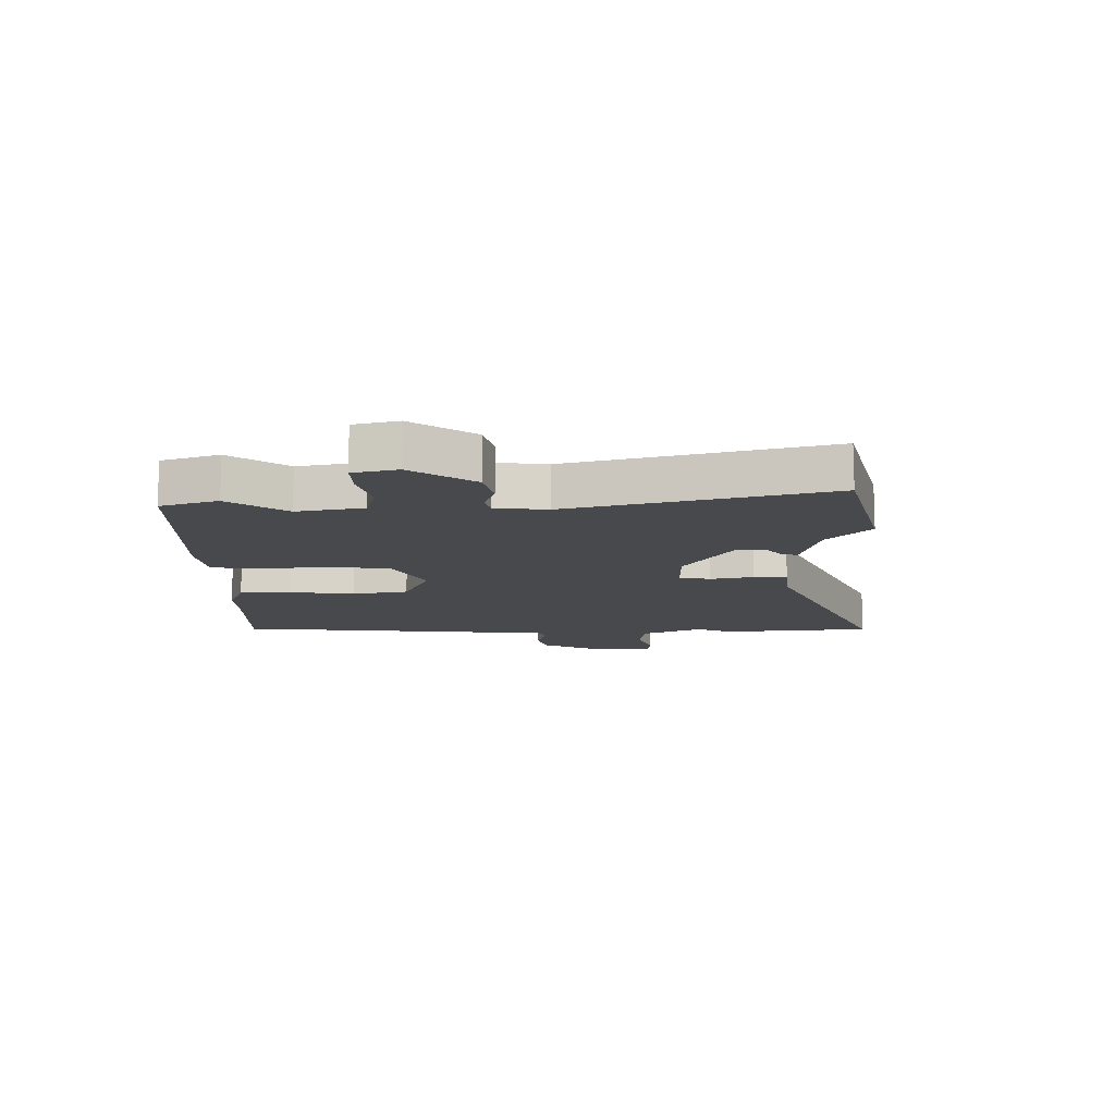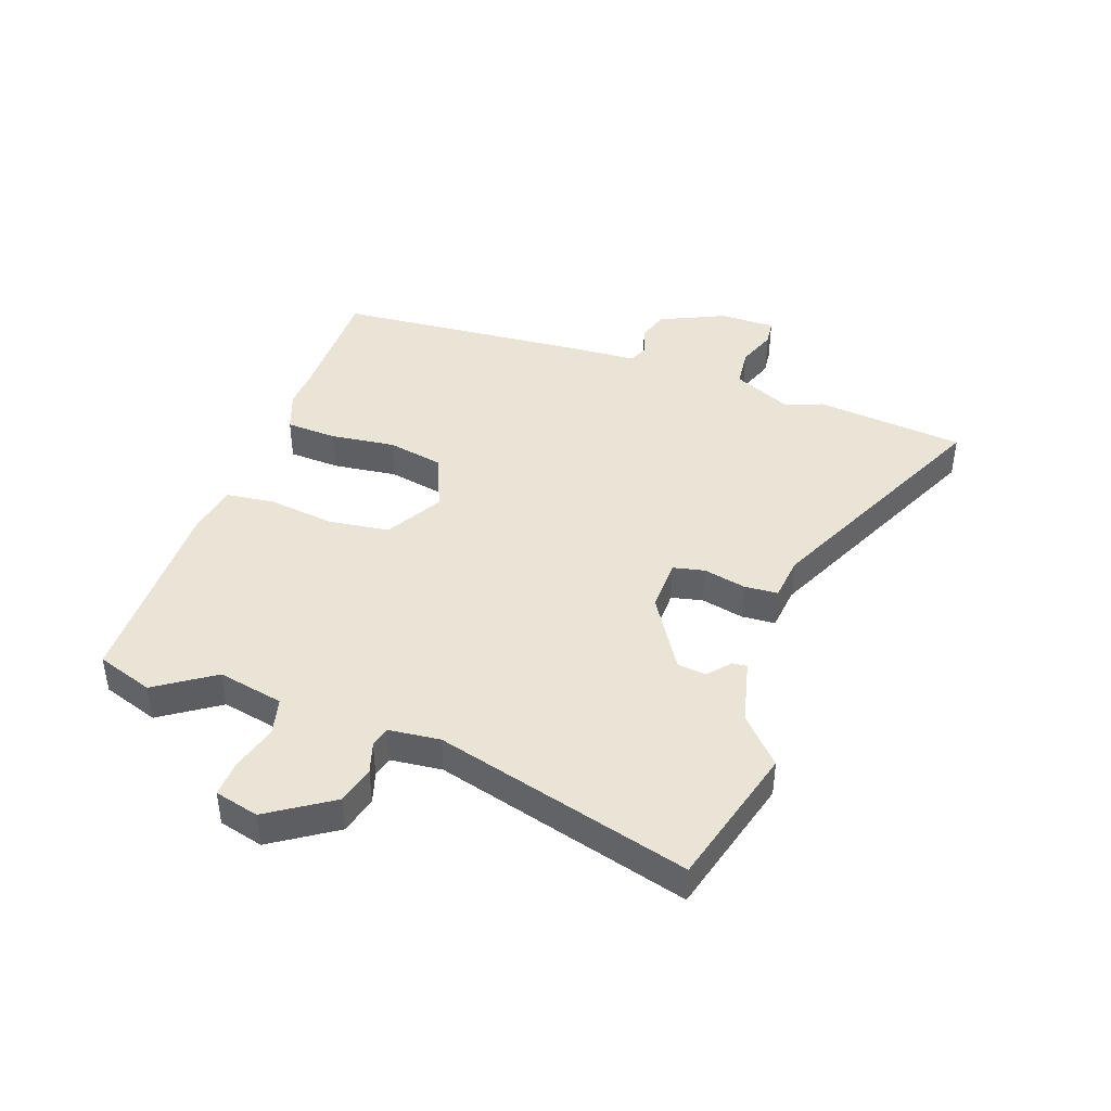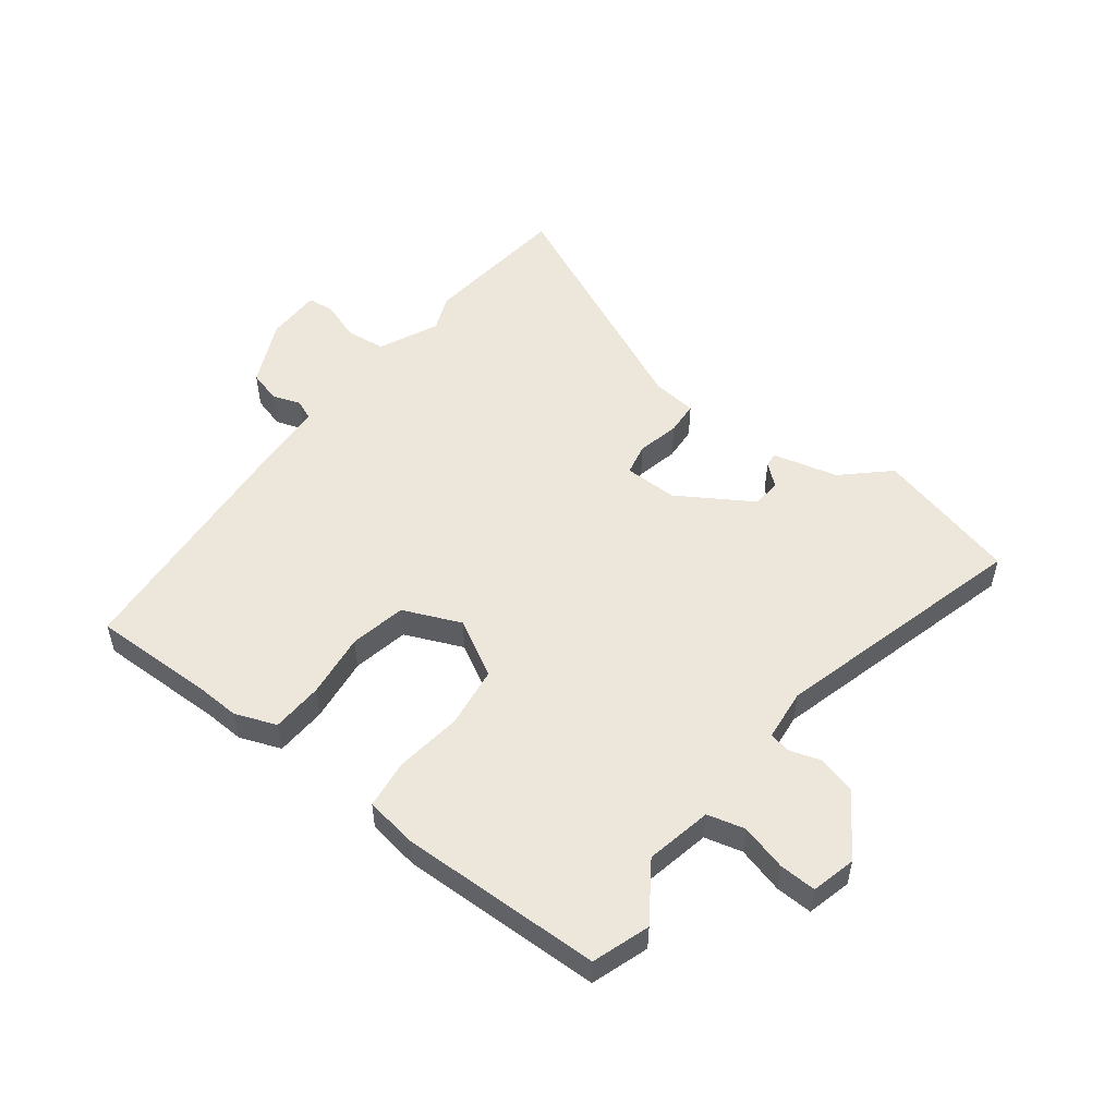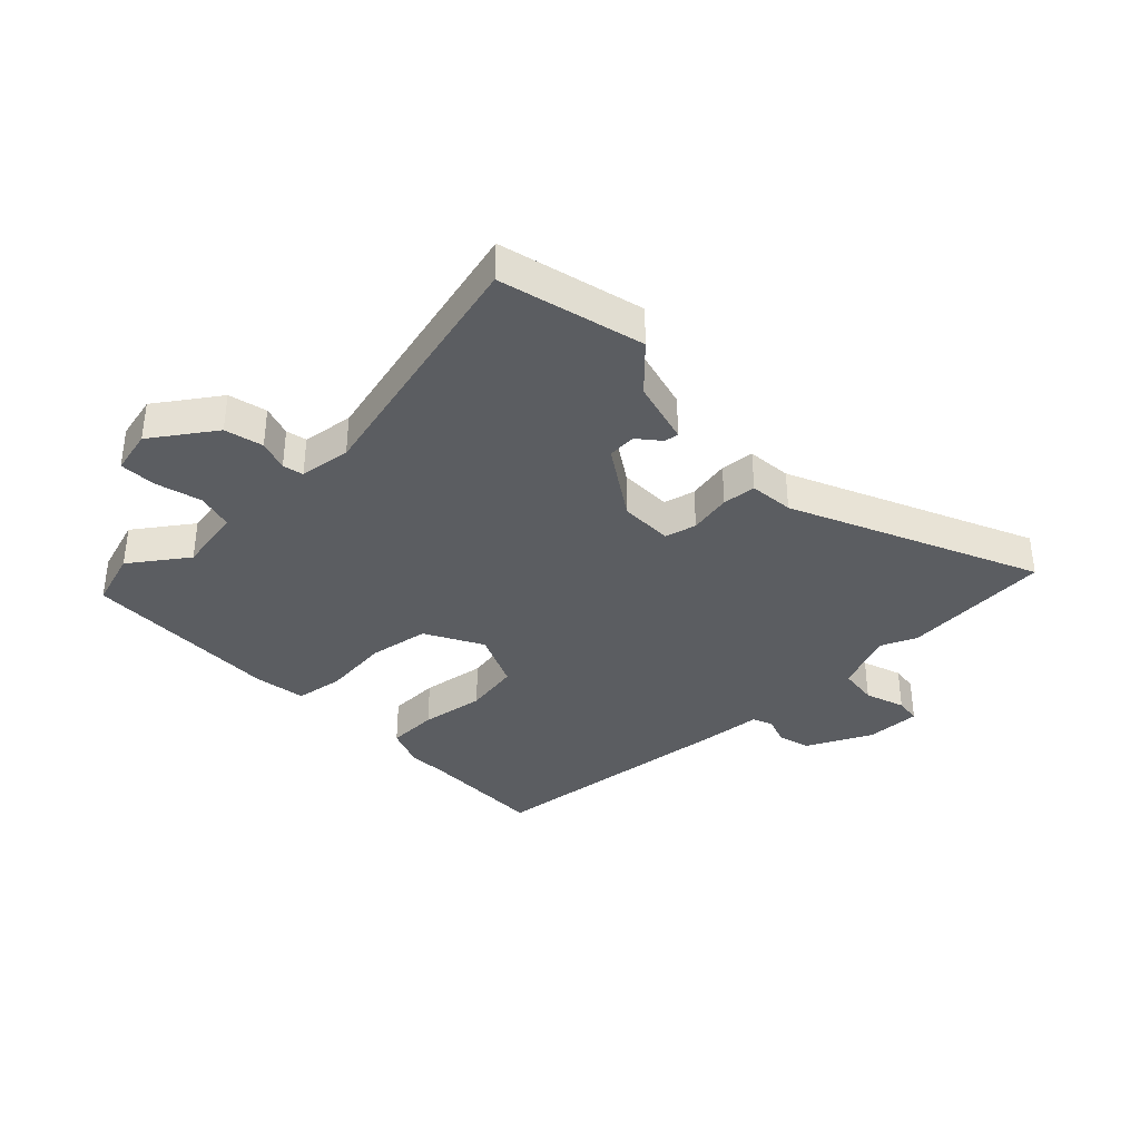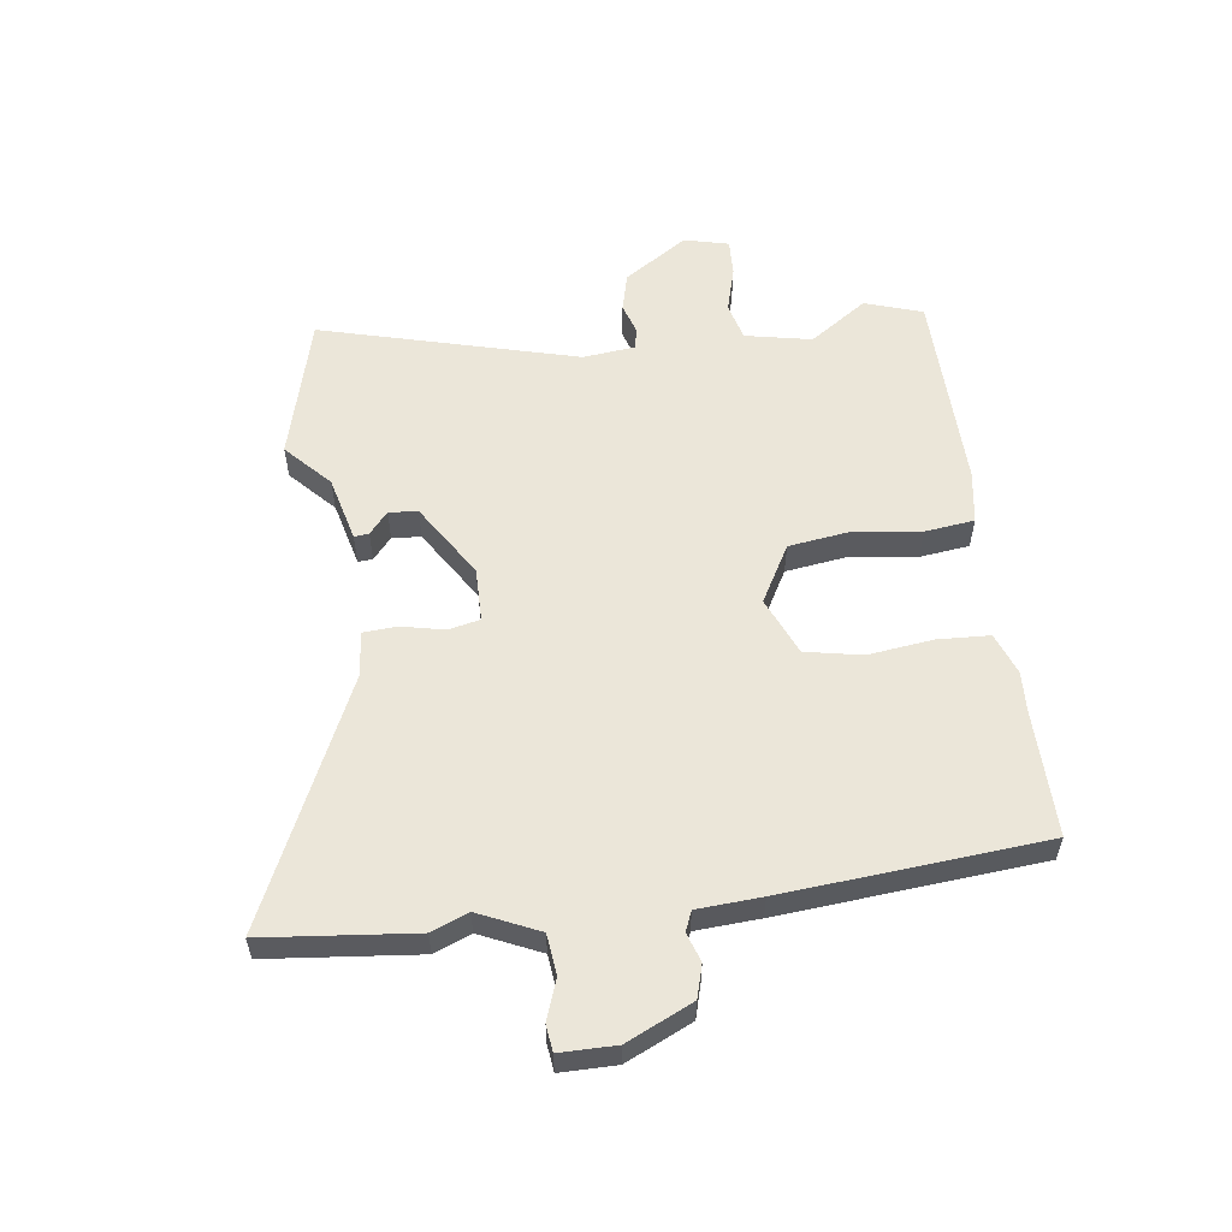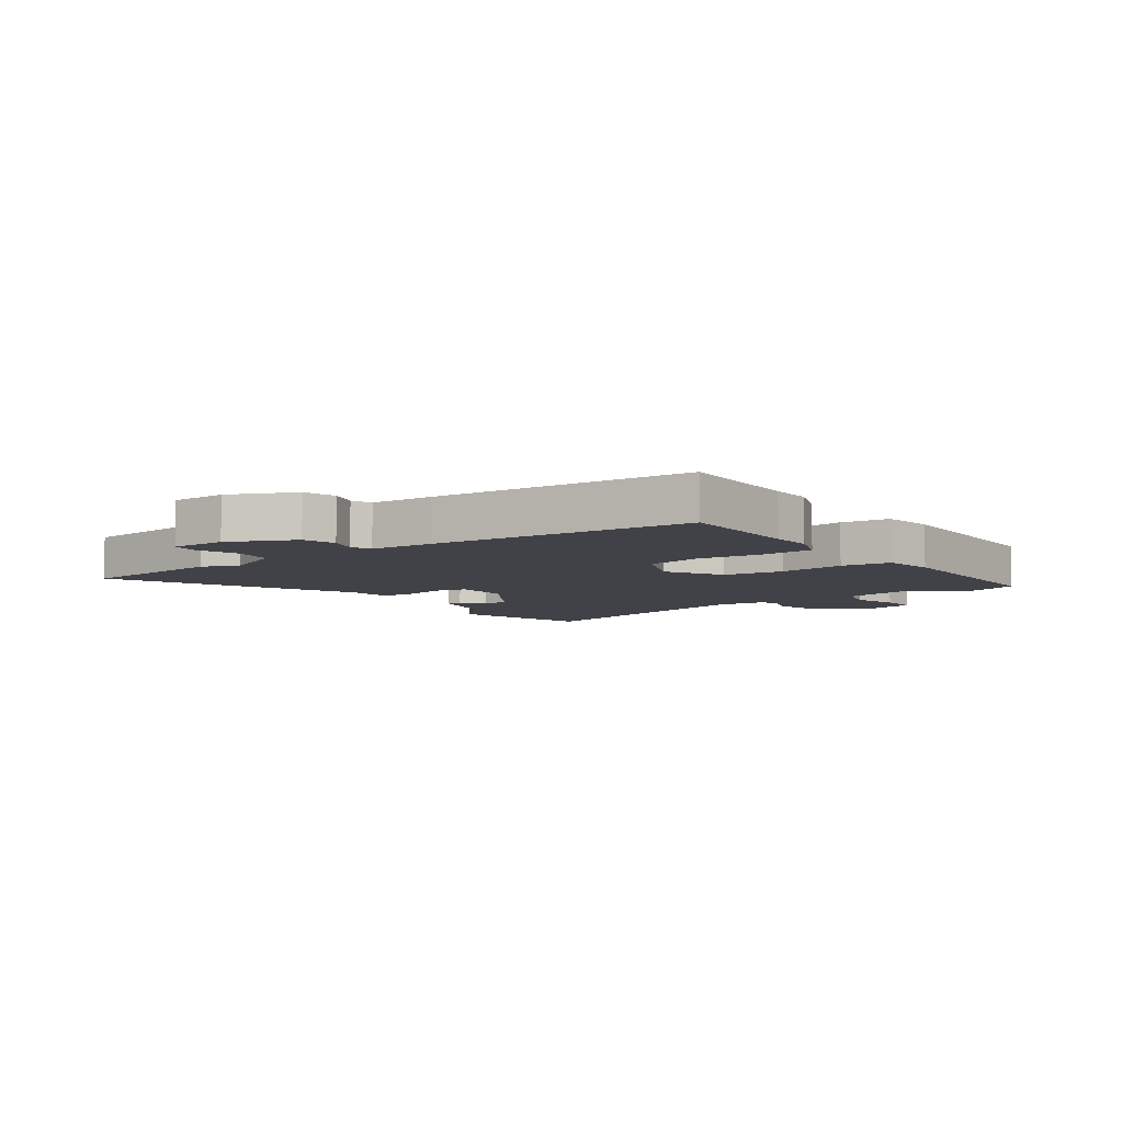
<metadata>
{"format":"obj","ext":"obj","renderer":"f3d","projection":"perspective","resolution":1024,"background":"white","views":[{"elev":-12.3,"azim":-93.0,"up":"+Y"},{"elev":42.4,"azim":-73.3,"up":"+Y"},{"elev":52.1,"azim":-145.6,"up":"+Y"},{"elev":-36.0,"azim":-50.1,"up":"+Y"},{"elev":56.5,"azim":79.4,"up":"+Y"},{"elev":-6.8,"azim":123.0,"up":"+Y"}]}
</metadata>
<code>
v -0.628 0.07 0.459
v -0.386 0.07 0.537
v -0.306 0.07 0.47
v -0.193 0.07 0.448
v -0.194 0.07 0.423
v -0.23 0.07 0.389
v -0.223 0.07 0.34
v -0.093 0.07 0.268
v -0.001 0.07 0.274
v 0.008 0.07 0.329
v -0.012 0.07 0.401
v -0.011 0.07 0.459
v 0.065 0.07 0.471
v 0.471 0.07 0.684
v 0.511 0.07 0.429
v 0.489 0.07 0.365
v 0.541 0.07 0.265
v 0.61 0.07 0.261
v 0.677 0.07 0.289
v 0.723 0.07 0.286
v 0.728 0.07 0.191
v 0.682 0.07 0.076
v 0.627 0.07 0.057
v 0.577 0.07 0.071
v 0.544 0.07 0.055
v 0.543 0.07 -0.054
v 0.529 0.07 -0.499
v 0.313 0.07 -0.508
v 0.244 0.07 -0.515
v 0.172 0.07 -0.492
v 0.163 0.07 -0.404
v 0.171 0.07 -0.292
v 0.147 0.07 -0.197
v 0.046 0.07 -0.16
v -0.049 0.07 -0.22
v -0.058 0.07 -0.325
v -0.037 0.07 -0.439
v -0.043 0.07 -0.524
v -0.132 0.07 -0.543
v -0.478 0.07 -0.555
v -0.516 0.07 -0.459
v -0.454 0.07 -0.357
v -0.483 0.07 -0.245
v -0.548 0.07 -0.232
v -0.626 0.07 -0.258
v -0.689 0.07 -0.264
v -0.712 0.07 -0.189
v -0.646 0.07 -0.077
v -0.581 0.07 -0.057
v -0.527 0.07 -0.071
v -0.492 0.07 -0.061
v -0.487 0.07 0.028
v -0.628 0 0.459
v -0.386 0 0.537
v -0.306 0 0.47
v -0.193 0 0.448
v -0.194 0 0.423
v -0.23 0 0.389
v -0.223 0 0.34
v -0.093 0 0.268
v -0.001 0 0.274
v 0.008 0 0.329
v -0.012 0 0.401
v -0.011 0 0.459
v 0.065 0 0.471
v 0.471 0 0.684
v 0.511 0 0.429
v 0.489 0 0.365
v 0.541 0 0.265
v 0.61 0 0.261
v 0.677 0 0.289
v 0.723 0 0.286
v 0.728 0 0.191
v 0.682 0 0.076
v 0.627 0 0.057
v 0.577 0 0.071
v 0.544 0 0.055
v 0.543 0 -0.054
v 0.529 0 -0.499
v 0.313 0 -0.508
v 0.244 0 -0.515
v 0.172 0 -0.492
v 0.163 0 -0.404
v 0.171 0 -0.292
v 0.147 0 -0.197
v 0.046 0 -0.16
v -0.049 0 -0.22
v -0.058 0 -0.325
v -0.037 0 -0.439
v -0.043 0 -0.524
v -0.132 0 -0.543
v -0.478 0 -0.555
v -0.516 0 -0.459
v -0.454 0 -0.357
v -0.483 0 -0.245
v -0.548 0 -0.232
v -0.626 0 -0.258
v -0.689 0 -0.264
v -0.712 0 -0.189
v -0.646 0 -0.077
v -0.581 0 -0.057
v -0.527 0 -0.071
v -0.492 0 -0.061
v -0.487 0 0.028
f 47 48 49 50
f 47 50 51
f 44 45 46 47
f 43 44 47 51
f 42 43 51 52
f 40 41 42
f 39 40 42
f 36 37 38 39
f 35 36 39 42
f 34 35 42 52
f 29 30 31 32
f 28 29 32 33
f 25 26 27 28
f 25 28 33
f 21 22 23 24
f 21 24 25
f 18 19 20 21
f 17 18 21 25
f 16 17 25 33
f 13 14 15 16
f 10 11 12 13
f 9 10 13 16
f 3 4 5 6
f 3 6 7
f 2 3 7
f 34 52 1 2
f 9 16 33 34
f 8 9 34
f 7 8 34
f 2 7 34
f 102 101 100 99
f 103 102 99
f 99 98 97 96
f 103 99 96 95
f 104 103 95 94
f 94 93 92
f 94 92 91
f 91 90 89 88
f 94 91 88 87
f 104 94 87 86
f 84 83 82 81
f 85 84 81 80
f 80 79 78 77
f 85 80 77
f 76 75 74 73
f 77 76 73
f 73 72 71 70
f 77 73 70 69
f 85 77 69 68
f 68 67 66 65
f 65 64 63 62
f 68 65 62 61
f 58 57 56 55
f 59 58 55
f 59 55 54
f 54 53 104 86
f 86 85 68 61
f 86 61 60
f 86 60 59
f 86 59 54
f 1 53 54 2
f 2 54 55 3
f 3 55 56 4
f 4 56 57 5
f 5 57 58 6
f 6 58 59 7
f 7 59 60 8
f 8 60 61 9
f 9 61 62 10
f 10 62 63 11
f 11 63 64 12
f 12 64 65 13
f 13 65 66 14
f 14 66 67 15
f 15 67 68 16
f 16 68 69 17
f 17 69 70 18
f 18 70 71 19
f 19 71 72 20
f 20 72 73 21
f 21 73 74 22
f 22 74 75 23
f 23 75 76 24
f 24 76 77 25
f 25 77 78 26
f 26 78 79 27
f 27 79 80 28
f 28 80 81 29
f 29 81 82 30
f 30 82 83 31
f 31 83 84 32
f 32 84 85 33
f 33 85 86 34
f 34 86 87 35
f 35 87 88 36
f 36 88 89 37
f 37 89 90 38
f 38 90 91 39
f 39 91 92 40
f 40 92 93 41
f 41 93 94 42
f 42 94 95 43
f 43 95 96 44
f 44 96 97 45
f 45 97 98 46
f 46 98 99 47
f 47 99 100 48
f 48 100 101 49
f 49 101 102 50
f 50 102 103 51
f 51 103 104 52
f 52 104 53 1

</code>
